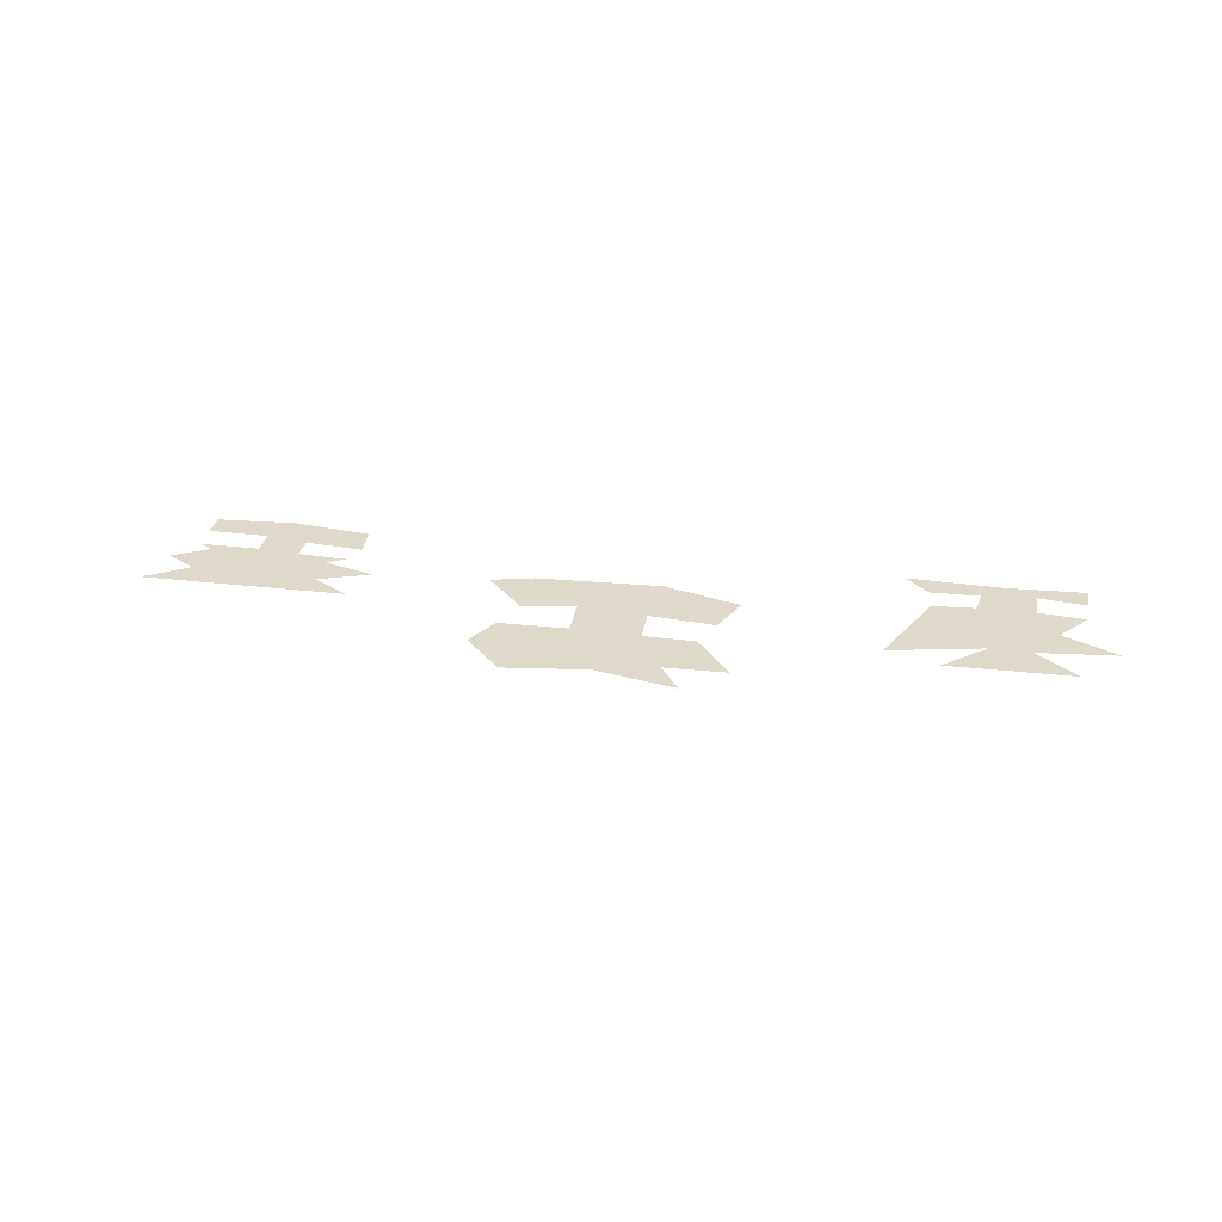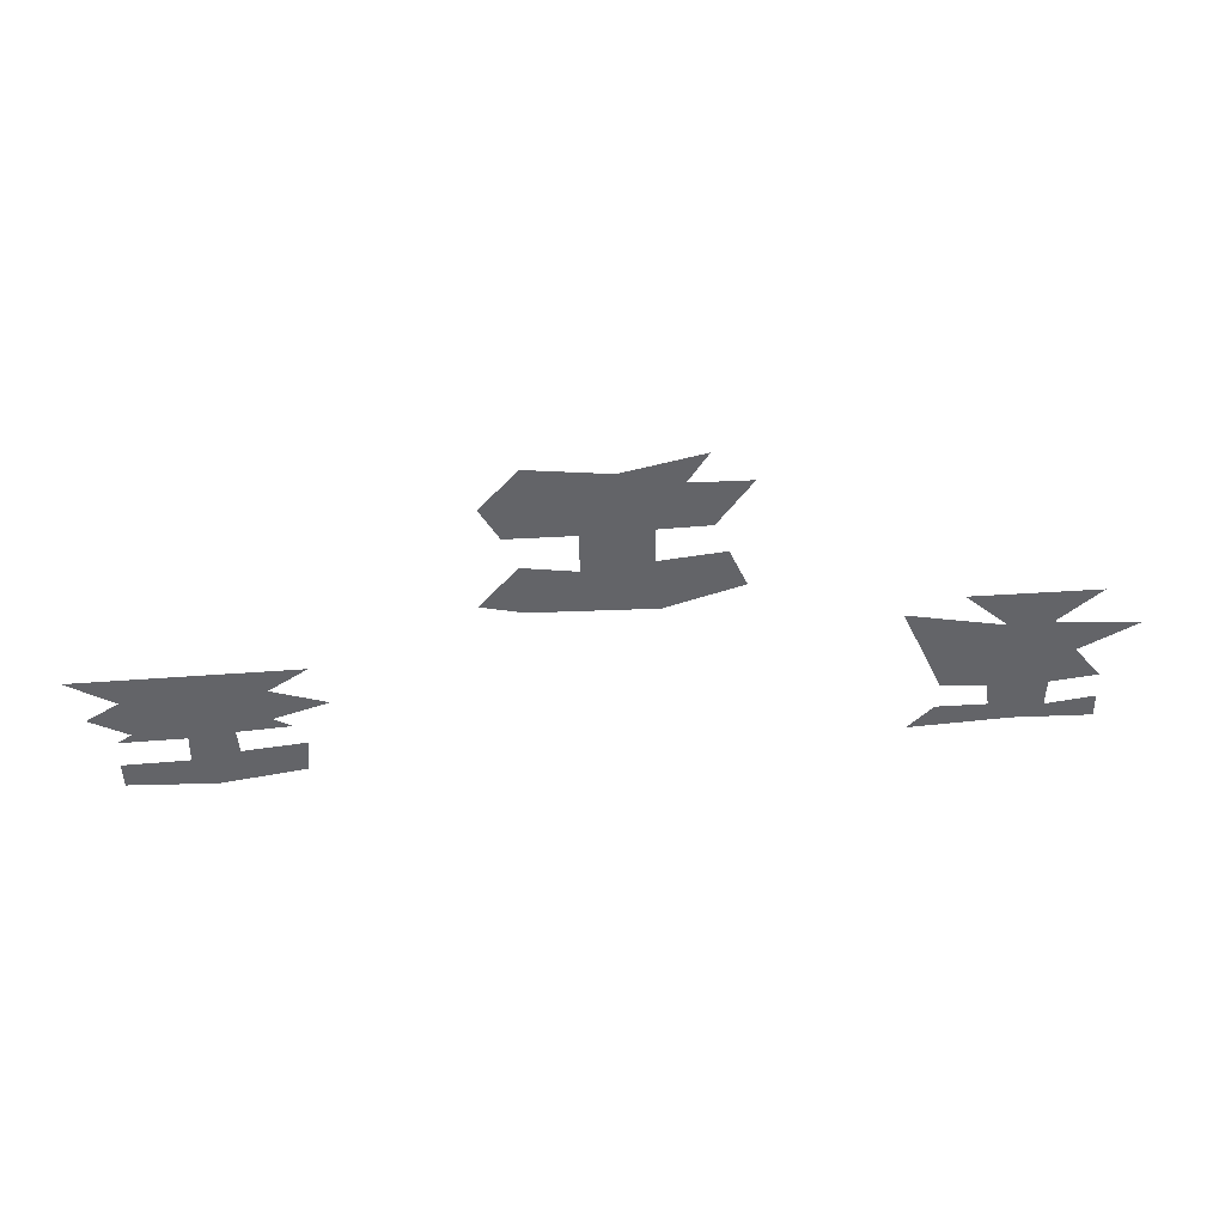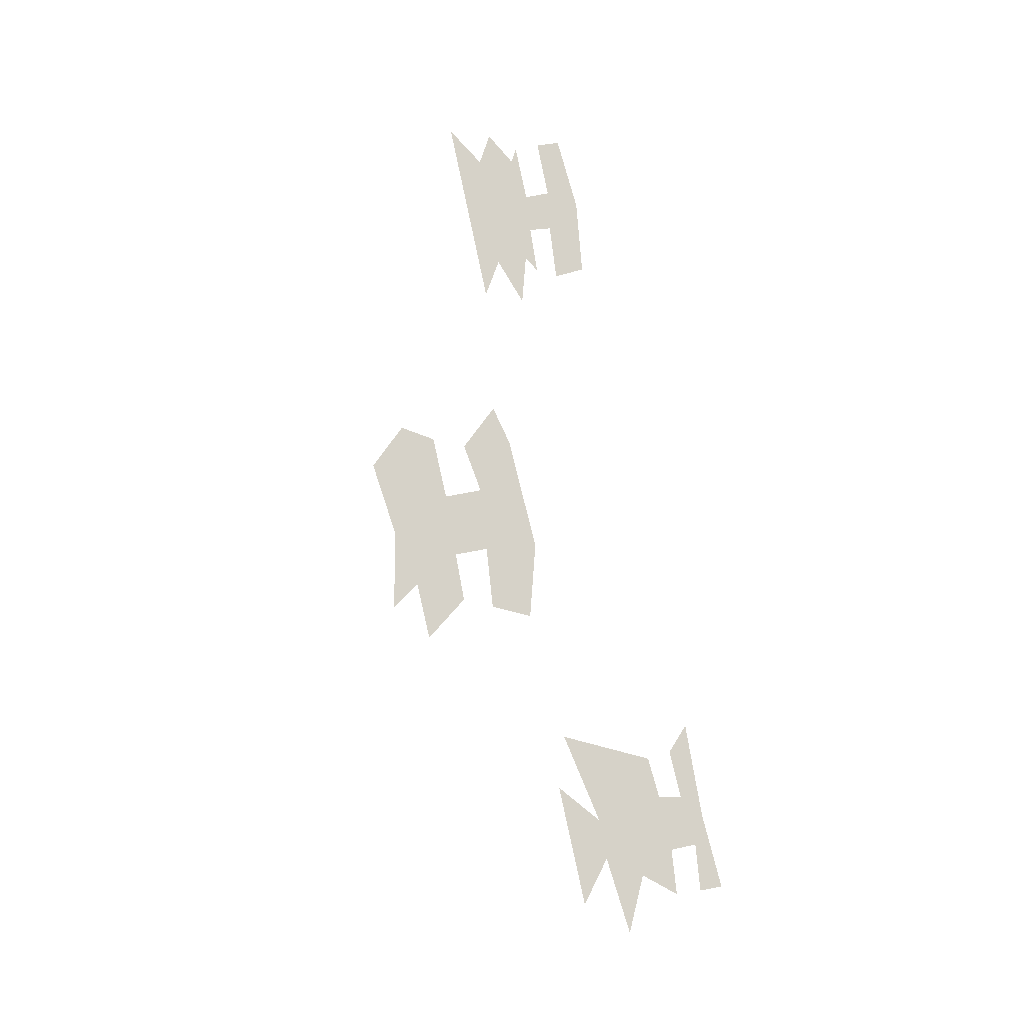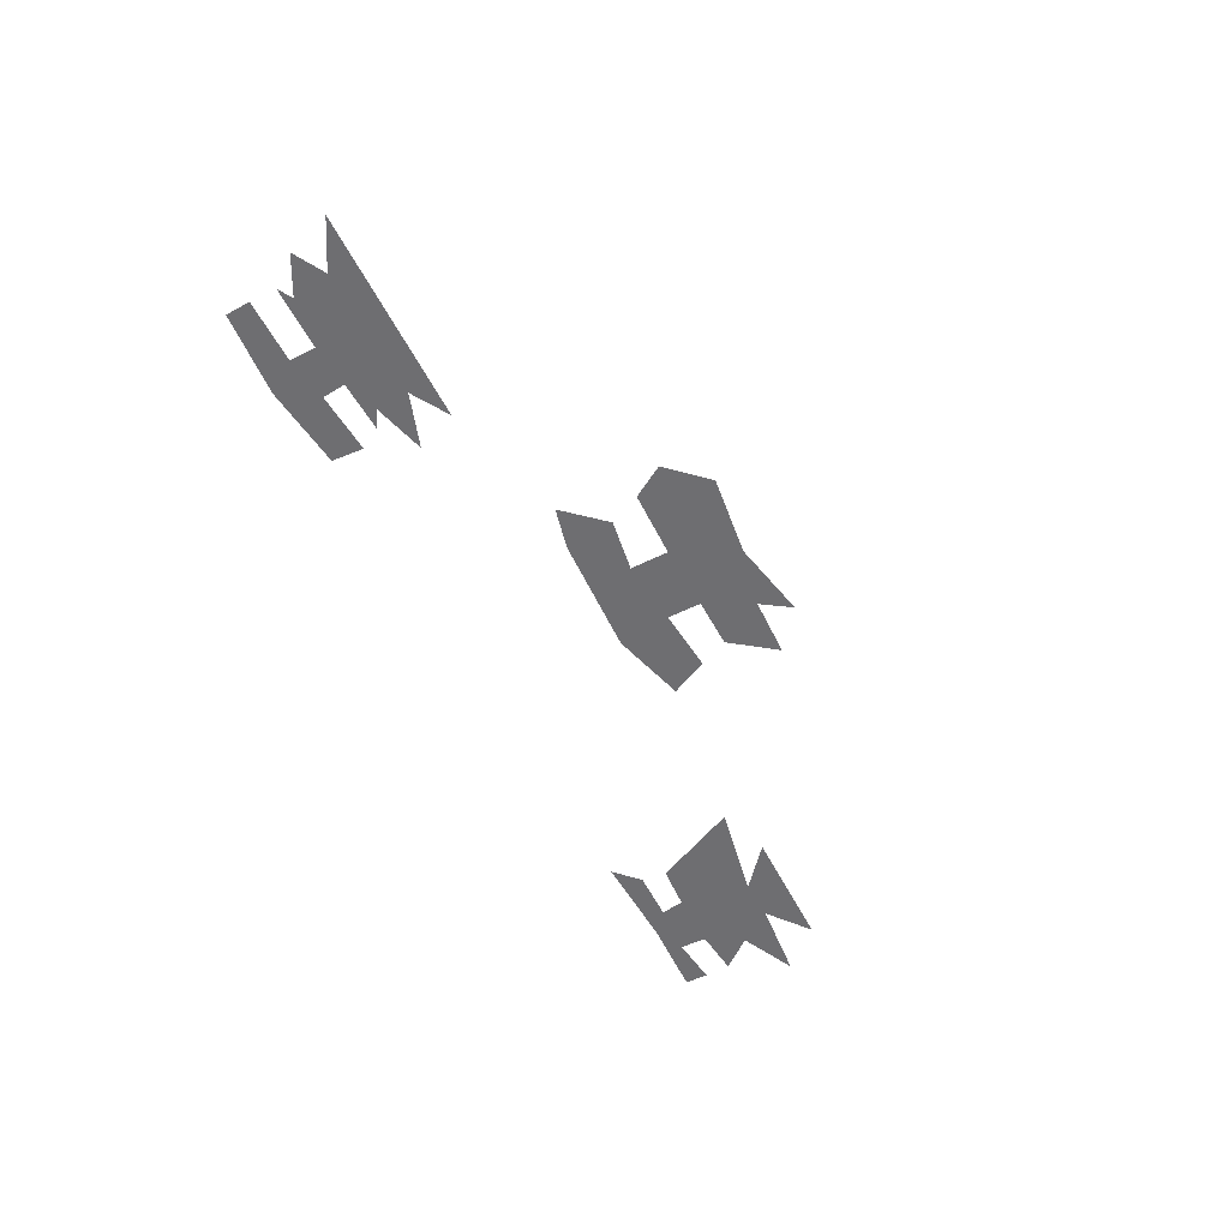
<metadata>
{"format":"obj","ext":"obj","renderer":"f3d","projection":"perspective","resolution":1024,"background":"white","views":[{"elev":32.3,"azim":-169.9,"up":"+Z"},{"elev":39.1,"azim":173.1,"up":"+Y"},{"elev":77.7,"azim":-100.6,"up":"+Z"},{"elev":-54.4,"azim":117.7,"up":"+Z"}]}
</metadata>
<code>
o Cube.002_Cube.033
v -1.045 1.32 0.8393
v -1.015 1.409 0.8393
v -1.181 1.315 0.8393
v -1.169 1.396 0.8393
v -1.37 1.296 0.8393
v -1.373 1.39 0.8393
v -0.1102 2.002 0.9933
v -0.1102 1.88 0.9933
v 0.1253 1.861 0.9933
v 0.1253 1.999 0.9933
v 1.022 1.384 0.8393
v 1.218 1.453 0.8393
v 1.21 1.372 0.8393
v 1.364 1.443 0.8393
v 1.364 1.351 0.8393
v -1.413 1.238 0.8393
v -1.071 1.244 0.8393
v -1.543 1.313 0.8393
v -0.9149 1.705 0.8393
v -1.54 1.404 0.8393
v -1.004 1.322 0.8393
v -1.543 1.23 0.8393
v -0.917 1.241 0.8393
v -0.8712 1.714 0.8393
v -1.266 1.247 0.8393
v -1.211 1.642 0.8393
v -1.061 1.771 0.8393
v -1.512 1.758 0.8393
v -1.36 1.642 0.8393
v -1.648 1.609 0.8393
v -1.447 1.518 0.8393
v 0.3641 2.007 0.9933
v -0.291 2.002 0.9933
v 0.189 1.708 0.9933
v 0.3124 1.893 0.9933
v -0.3395 1.898 0.9933
v -0.2087 1.711 0.9933
v -0.4023 1.762 0.9933
v 0.2956 1.714 0.9933
v 0.4439 1.751 0.9933
v -0.1318 1.69 0.9933
v 0.433 2.122 0.9933
v 0.3022 2.259 0.9933
v 0.01428 2.22 0.9933
v -0.2714 2.275 0.9933
v -0.1994 2.17 0.9933
v -0.4132 2.161 0.9933
v 0.9733 1.529 0.8393
v 0.9629 1.559 0.8393
v 1.583 1.353 0.8393
v 1.714 1.7 0.8393
v 0.9986 1.385 0.8393
v 1.038 1.459 0.8393
v 1.436 1.255 0.8393
v 1.582 1.446 0.8393
v 1.062 1.269 0.8393
v 1.007 1.275 0.8393
v 0.9182 1.543 0.8393
v 0.9745 1.685 0.8393
v 1.554 1.605 0.8393
v 1.661 1.545 0.8393
v 1.532 1.474 0.8393
v 1.291 1.244 0.8393
v 1.1 1.494 0.8393
v 1.104 1.609 0.8393
v 1.58 1.267 0.8393
f 18 16 5
f 17 21 1
f 2 24 19
f 6 25 3
f 36 37 8
f 39 40 35
f 8 41 9
f 49 58 48
f 57 11 52
f 64 12 65
f 54 50 15
f 18 22 16
f 17 23 21
f 2 19 26
f 26 27 29
f 27 28 29
f 29 30 31
f 4 2 26
f 17 1 3
f 3 4 6
f 4 26 6
f 26 29 6
f 29 31 6
f 31 20 6
f 5 16 25
f 6 5 25
f 25 17 3
f 36 38 37
f 9 34 35
f 34 39 35
f 10 32 43
f 32 42 43
f 43 44 10
f 44 45 46
f 46 47 33
f 46 33 7
f 44 46 7
f 10 44 7
f 41 34 9
f 9 10 8
f 10 7 8
f 8 37 41
f 57 56 11
f 60 51 59
f 65 49 48
f 60 59 65
f 62 61 60
f 14 55 62
f 63 54 15
f 14 62 60
f 63 15 13
f 15 14 13
f 11 56 13
f 56 63 13
f 14 60 65
f 64 53 12
f 12 13 14
f 14 65 12
f 65 48 64
f 54 66 50

</code>
